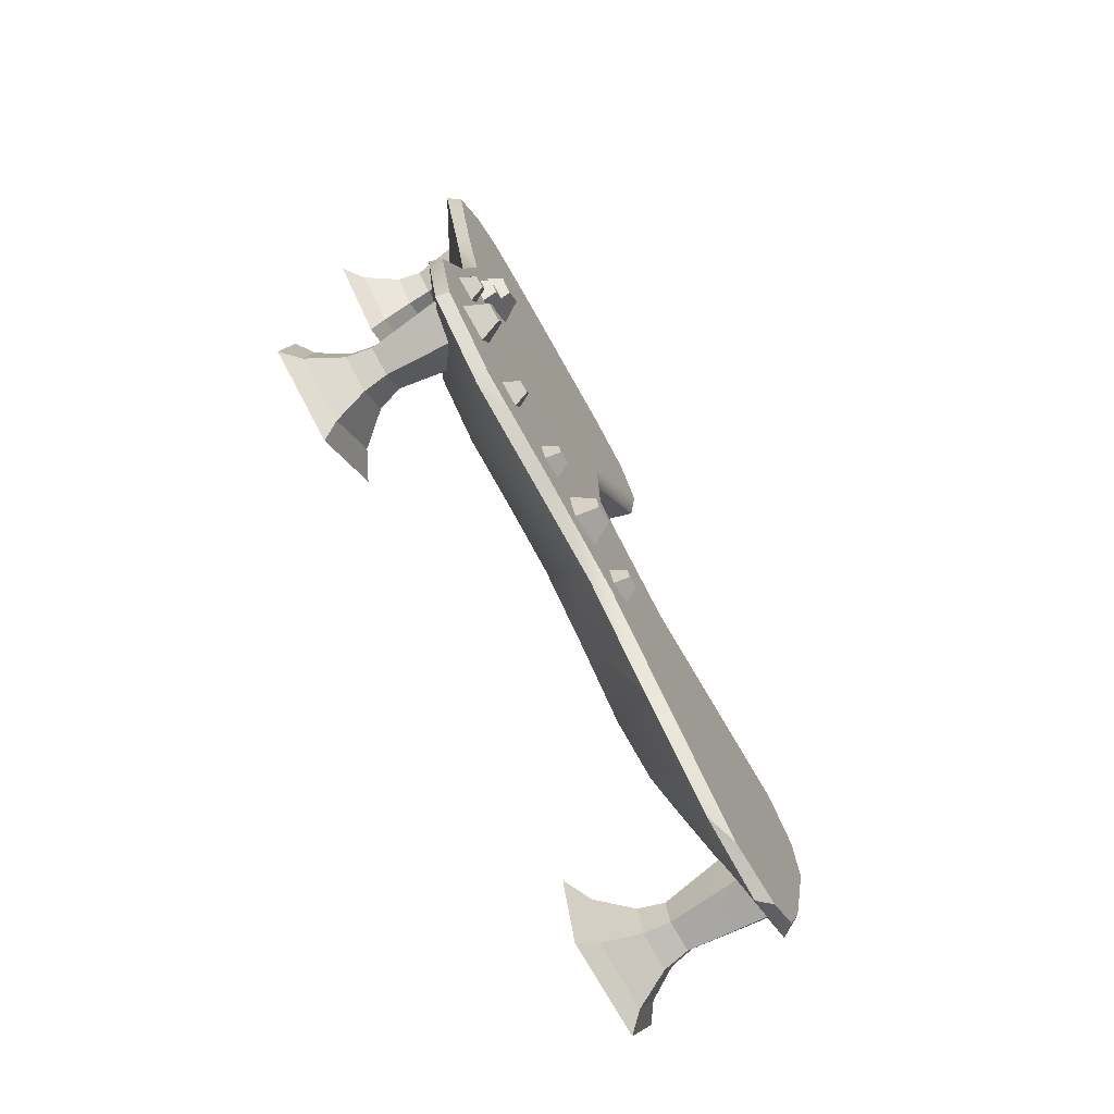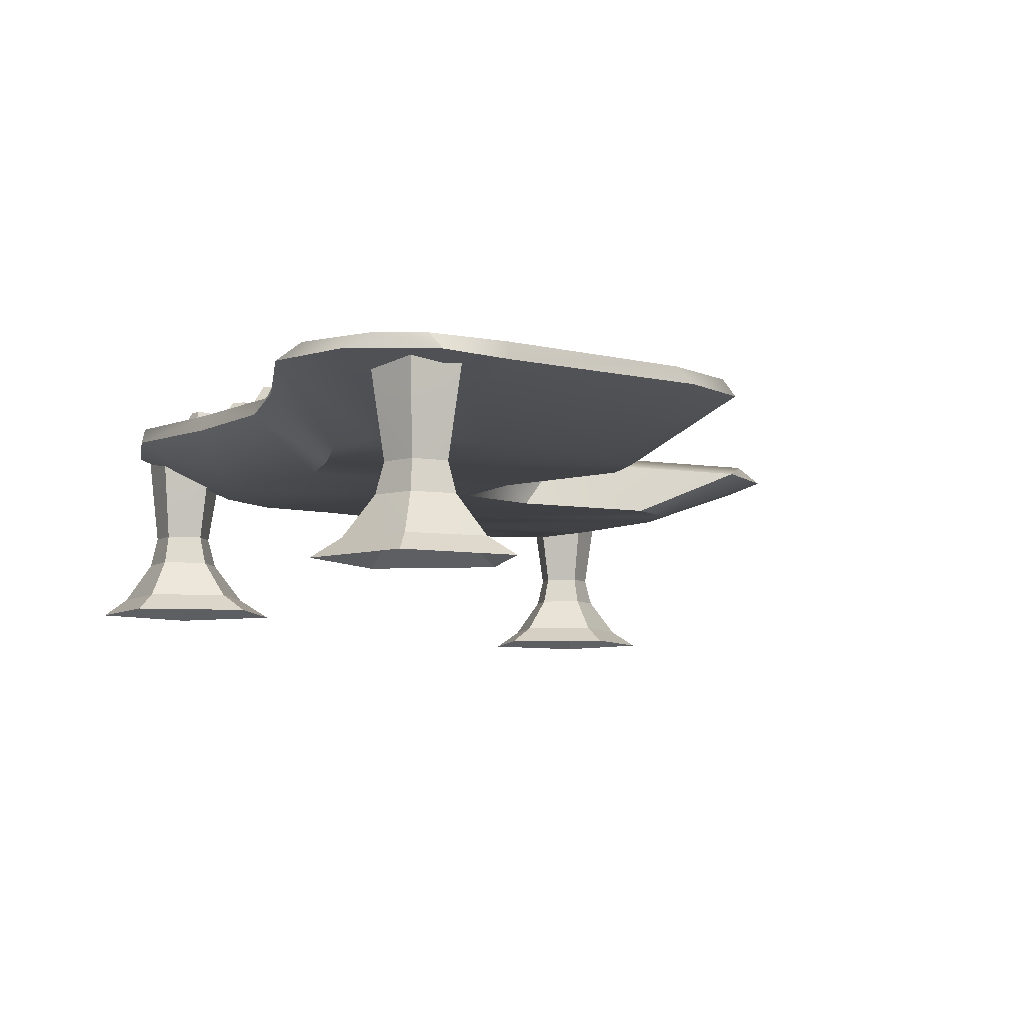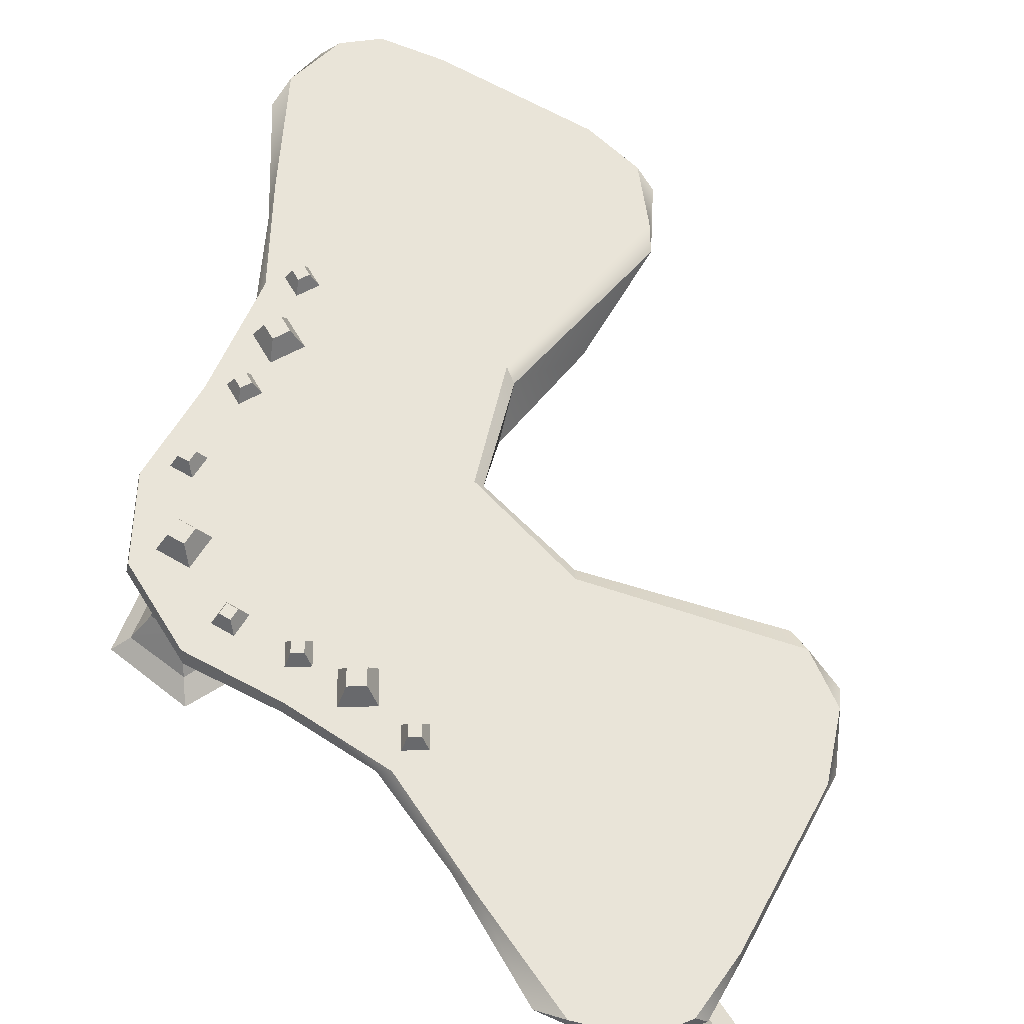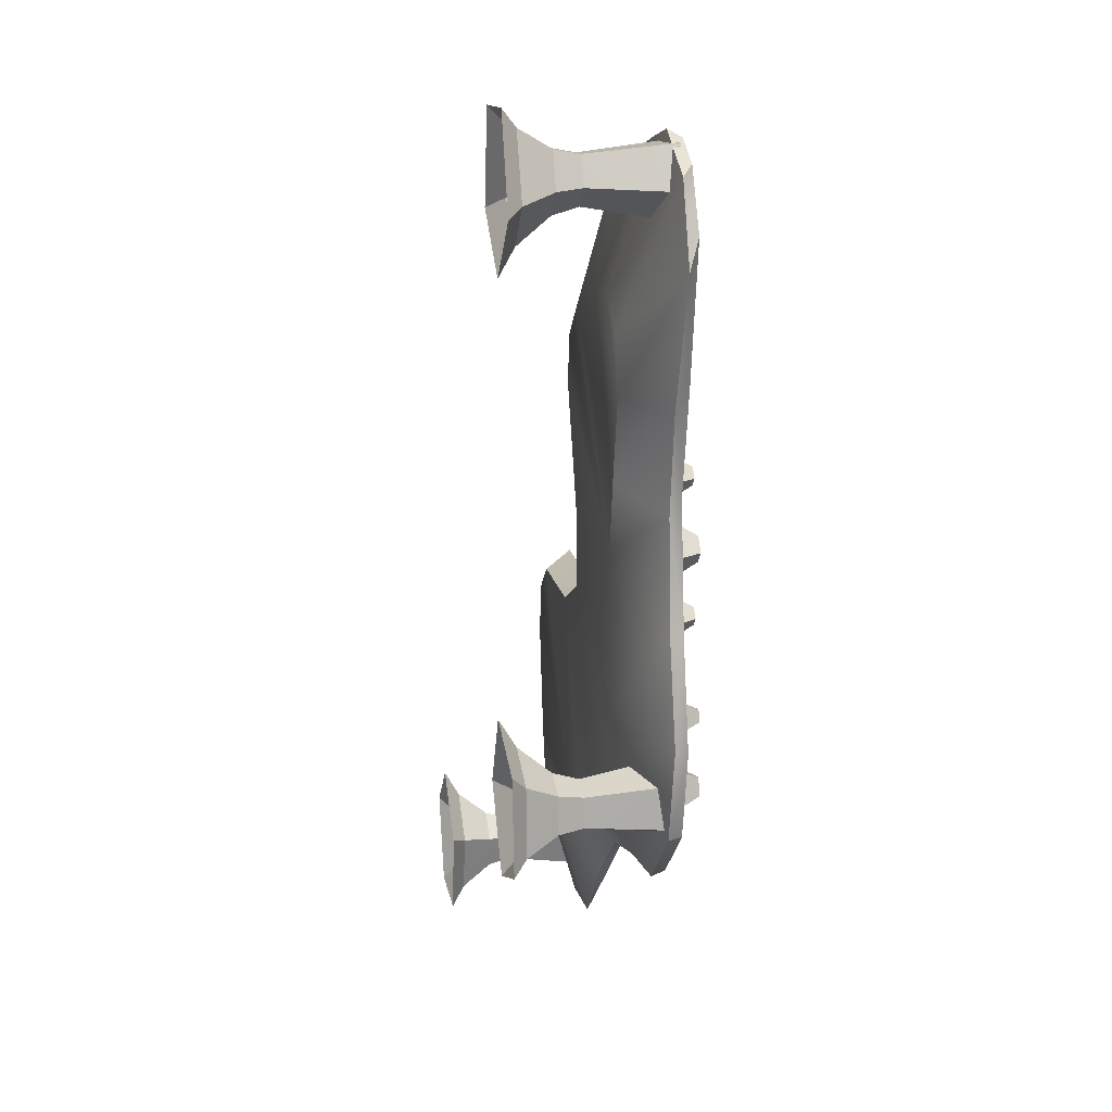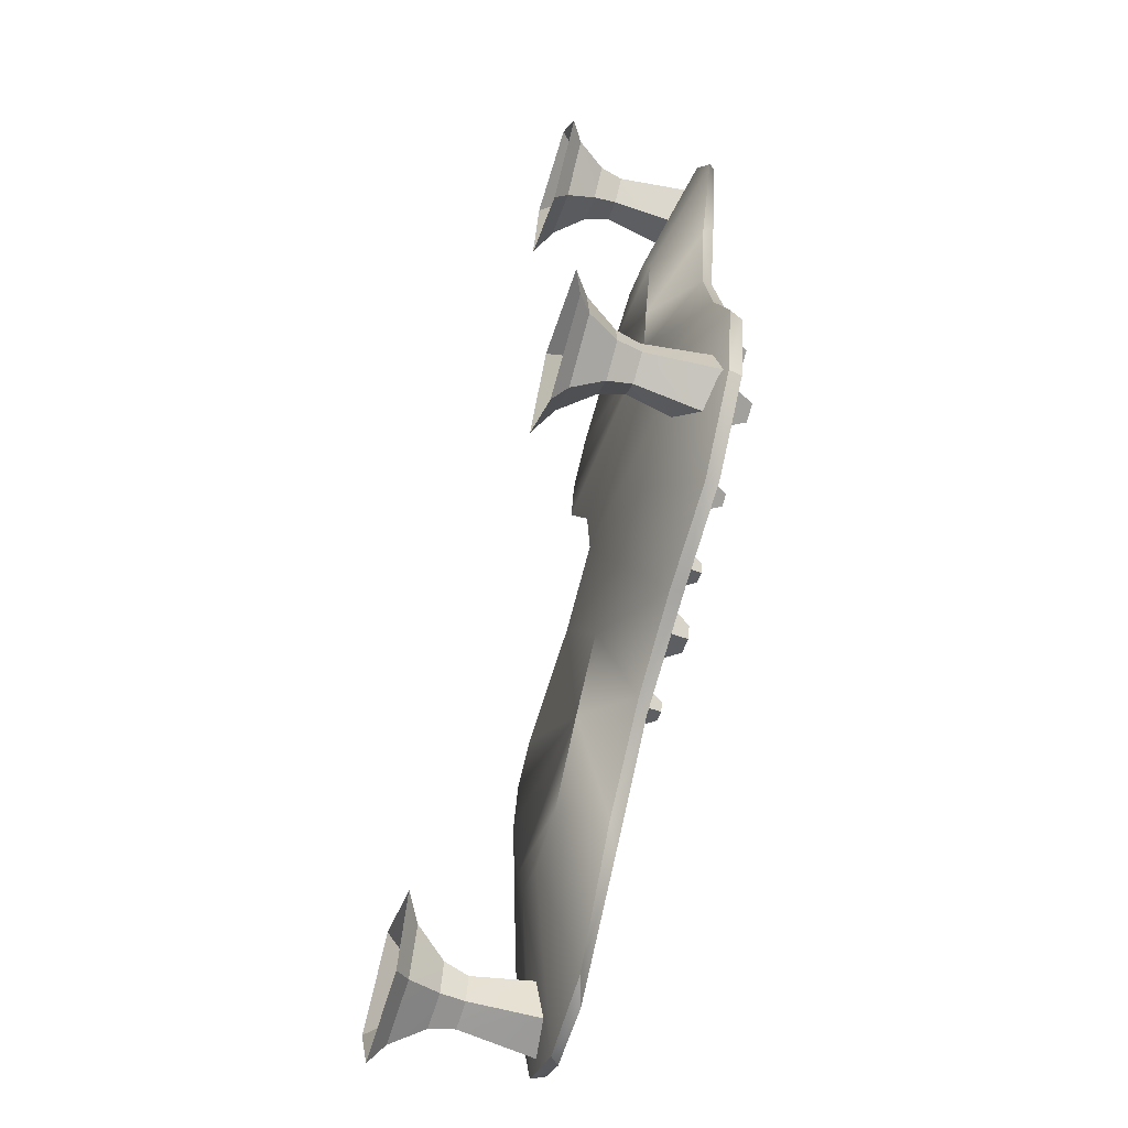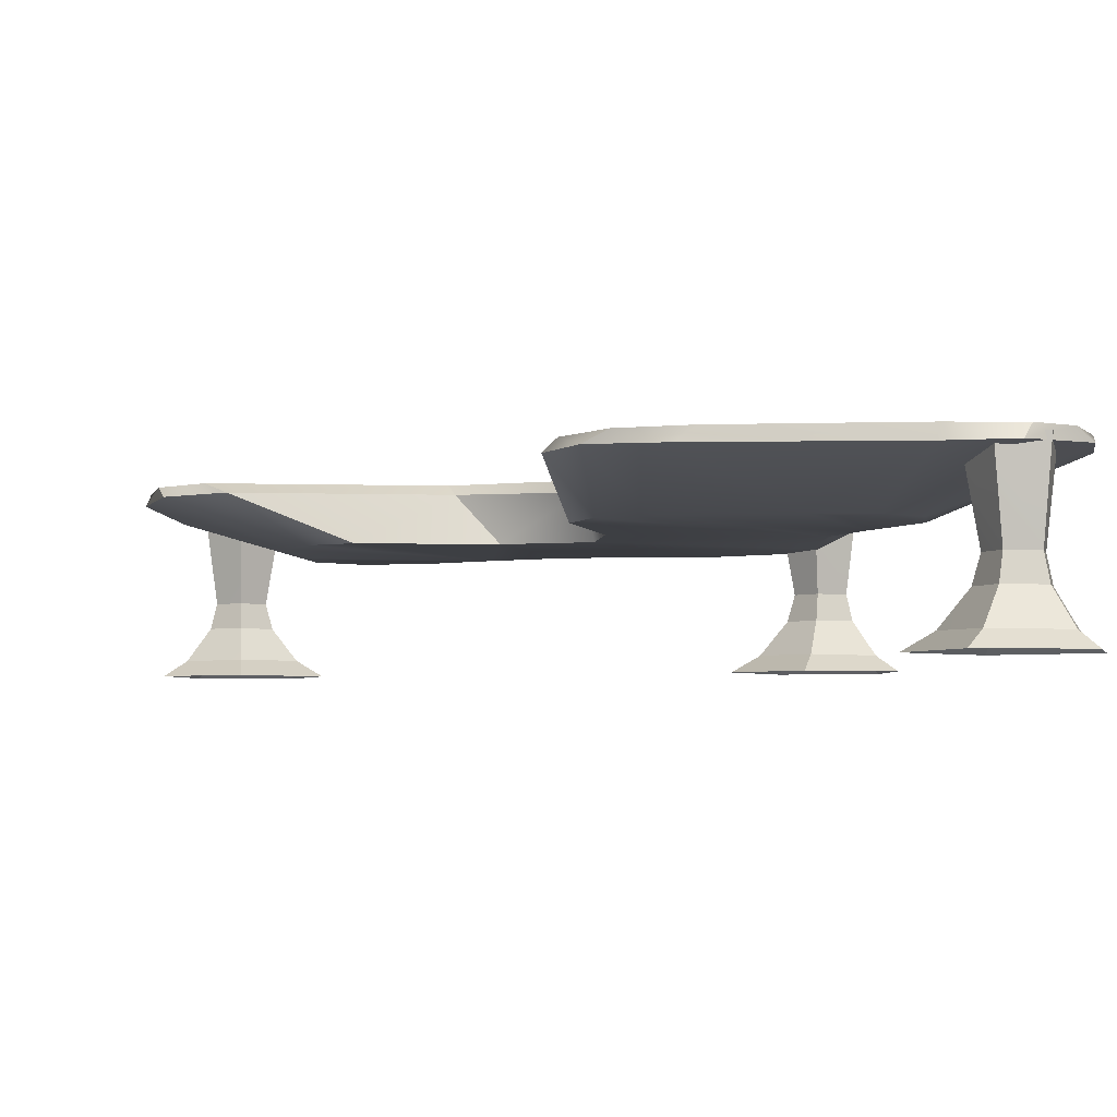
<metadata>
{"format":"obj","ext":"obj","renderer":"f3d","projection":"perspective","resolution":1024,"background":"white","views":[{"elev":-74.7,"azim":120.9,"up":"+Z"},{"elev":-6.7,"azim":-142.6,"up":"+Y"},{"elev":60.2,"azim":-165.3,"up":"+Y"},{"elev":18.6,"azim":81.0,"up":"+Z"},{"elev":-63.9,"azim":72.6,"up":"+Z"},{"elev":-3.9,"azim":-10.5,"up":"+Y"}]}
</metadata>
<code>
g default
v -14.51 0.8739 4.655
v -14.6 0.8739 4.562
v -14.56 0.9509 4.654
v -14.6 0.9509 4.608
v -14.61 0.9509 4.699
v -14.65 0.9509 4.653
v -14.61 0.8739 4.746
v -14.7 0.8739 4.652
v -14.46 0.868 4.284
v -14.59 0.868 4.145
v -14.53 0.9826 4.283
v -14.59 0.9826 4.214
v -14.6 0.9826 4.351
v -14.66 0.9826 4.282
v -14.6 0.868 4.419
v -14.73 0.868 4.281
v -14.43 0.8739 3.963
v -14.52 0.8739 3.869
v -14.47 0.9509 3.962
v -14.52 0.9509 3.916
v -14.52 0.9509 4.007
v -14.56 0.9509 3.961
v -14.52 0.8739 4.054
v -14.61 0.8739 3.96
v -14.47 0.8739 3.534
v -14.43 0.8739 3.409
v -14.42 0.9509 3.512
v -14.41 0.9509 3.449
v -14.36 0.9509 3.53
v -14.34 0.9509 3.468
v -14.34 0.8739 3.57
v -14.3 0.8739 3.446
v -14.63 0.868 3.12
v -14.57 0.868 2.934
v -14.56 0.9826 3.087
v -14.54 0.9826 2.995
v -14.47 0.9826 3.114
v -14.44 0.9826 3.022
v -14.44 0.868 3.175
v -14.38 0.868 2.989
v -14.93 0.8739 2.763
v -14.89 0.8739 2.639
v -14.88 0.9509 2.741
v -14.87 0.9509 2.679
v -14.82 0.9509 2.76
v -14.8 0.9509 2.697
v -14.8 0.8739 2.8
v -14.76 0.8739 2.675
v -15.81 0.8739 2.272
v -15.77 0.8739 2.398
v -15.83 0.9509 2.313
v -15.81 0.9509 2.375
v -15.89 0.9509 2.33
v -15.88 0.9509 2.393
v -15.93 0.8739 2.308
v -15.9 0.8739 2.433
v -15.46 0.868 2.411
v -15.41 0.868 2.597
v -15.49 0.9826 2.471
v -15.47 0.9826 2.564
v -15.59 0.9826 2.497
v -15.56 0.9826 2.59
v -15.65 0.868 2.464
v -15.59 0.868 2.65
v -15.17 0.8739 2.544
v -15.13 0.8739 2.669
v -15.19 0.9509 2.584
v -15.17 0.9509 2.647
v -15.25 0.9509 2.602
v -15.23 0.9509 2.664
v -15.29 0.8739 2.579
v -15.26 0.8739 2.705
v -14.7 0.5733 3.838
v -14.59 0.5733 3.471
v -16.05 0.5733 4.779
v -15.77 0.5733 4.153
v -14.96 0.5733 2.828
v -15.33 0.5733 2.741
v -16.14 0.5733 3.51
v -16.82 0.5733 3.447
v -14.67 0.5733 3.105
v -15.73 0.5733 3.721
v -14.76 0.5733 4.243
v -16 0.5733 5.056
v -15.68 0.5733 2.625
v -17.02 0.5733 3.285
v -14.69 0.5733 4.612
v -14.57 0.5733 5.077
v -15.79 0.5733 5.242
v -15.2 0.5733 5.439
v -16 0.5733 2.353
v -16.34 0.5733 2.017
v -17.09 0.5733 2.983
v -16.97 0.5733 2.38
v -14.67 0.5733 5.367
v -14.9 0.5733 5.501
v -16.64 0.5733 1.955
v -16.87 0.5733 2.09
v -14.32 0.8603 3.926
v -14.3 0.7889 3.93
v -14.17 0.8603 3.375
v -14.15 0.7905 3.402
v -16.23 0.8603 5.464
v -16.27 0.8092 5.329
v -15.74 0.8603 4.424
v -15.79 0.8099 4.37
v -15.21 0.8603 2.372
v -15.21 0.7889 2.355
v -14.67 0.8603 2.51
v -14.68 0.7905 2.478
v -17.51 0.8603 3.259
v -17.41 0.8091 3.361
v -16.36 0.8603 3.346
v -16.34 0.81 3.42
v -14.28 0.8603 2.886
v -14.26 0.7886 2.877
v -15.76 0.8603 3.743
v -15.8 0.8008 3.764
v -14.42 0.8603 4.602
v -14.39 0.7945 4.518
v -16.09 0.8603 5.801
v -16.19 0.8041 5.724
v -15.79 0.8603 2.168
v -15.71 0.7942 2.177
v -17.71 0.8603 2.997
v -17.69 0.8044 3.125
v -14.29 0.8603 5.21
v -14.3 0.7918 5.047
v -14.15 0.8603 5.913
v -14.09 0.806 5.759
v -15.78 0.8603 5.98
v -15.87 0.793 5.961
v -14.91 0.8603 6.24
v -14.91 0.7874 6.25
v -16.31 0.8603 1.701
v -16.18 0.792 1.789
v -16.85 0.8603 1.235
v -16.69 0.806 1.259
v -17.73 0.8603 2.607
v -17.76 0.7938 2.696
v -17.51 0.8603 1.722
v -17.52 0.7874 1.72
v -14.34 0.8603 6.211
v -14.25 0.8005 6.167
v -14.55 0.8603 6.299
v -14.6 0.7933 6.336
v -17.21 0.8603 1.244
v -17.12 0.8005 1.187
v -17.39 0.8603 1.383
v -17.44 0.7933 1.405
v -14.37 0.8014 6.079
v -14.54 0.7464 5.929
v -14.74 0.7464 6.047
v -14.69 0.8014 6.269
v -14.46 0.8355 6.289
v -14.56 0.7862 6.122
v -14.15 -0.006506 6.011
v -14.53 -0.006506 5.671
v -14.97 -0.006506 5.928
v -14.86 -0.006506 6.426
v -14.35 -0.006506 6.477
v -14.43 0.378 6.099
v -14.54 0.378 5.993
v -14.68 0.378 6.073
v -14.65 0.378 6.228
v -14.49 0.378 6.244
v -14.49 0.8014 2.823
v -14.64 0.7464 2.992
v -14.52 0.7464 3.195
v -14.3 0.8014 3.151
v -14.28 0.8355 2.922
v -14.45 0.7862 3.017
v -14.55 -0.006506 2.604
v -14.9 -0.006506 2.98
v -14.65 -0.006506 3.423
v -14.15 -0.006506 3.32
v -14.09 -0.006506 2.814
v -14.47 0.378 2.882
v -14.58 0.378 2.999
v -14.5 0.378 3.137
v -14.34 0.378 3.105
v -14.33 0.378 2.947
v -17.4 0.8034 1.582
v -17.23 0.7484 1.733
v -17.03 0.7484 1.616
v -17.07 0.8034 1.394
v -17.3 0.8375 1.373
v -17.21 0.7882 1.54
v -17.62 -0.00452 1.65
v -17.24 -0.00452 1.99
v -16.8 -0.00452 1.736
v -16.9 -0.00452 1.237
v -17.41 -0.00452 1.184
v -17.34 0.3799 1.563
v -17.22 0.3799 1.669
v -17.09 0.3799 1.59
v -17.12 0.3799 1.435
v -17.28 0.3799 1.418
v -14.39 0.2462 6.088
v -14.27 0.07339 6.049
v -14.54 0.2454 5.955
v -14.54 0.0768 5.816
v -14.72 0.2454 6.056
v -14.84 0.0768 5.993
v -14.67 0.2462 6.251
v -14.77 0.07339 6.34
v -14.47 0.2441 6.271
v -14.41 0.06947 6.381
v -14.48 0.2462 2.849
v -14.52 0.07339 2.724
v -14.61 0.2454 2.997
v -14.75 0.0768 2.989
v -14.52 0.2454 3.171
v -14.58 0.0768 3.294
v -14.32 0.2462 3.13
v -14.23 0.07339 3.227
v -14.3 0.2441 2.931
v -14.19 0.06947 2.869
v -17.37 0.2482 1.573
v -17.5 0.07537 1.612
v -17.23 0.2474 1.707
v -17.23 0.07879 1.845
v -17.05 0.2474 1.607
v -16.93 0.07879 1.67
v -17.09 0.2482 1.411
v -17 0.07537 1.323
v -17.29 0.2461 1.39
v -17.36 0.07146 1.28
g Table_1:Table_1
f 1 2 3
f 3 2 4
f 3 4 5
f 5 4 6
f 5 6 7
f 7 6 8
f 2 8 4
f 4 8 6
f 7 1 5
f 5 1 3
f 9 10 11
f 11 10 12
f 11 12 13
f 13 12 14
f 13 14 15
f 15 14 16
f 10 16 12
f 12 16 14
f 15 9 13
f 13 9 11
f 17 18 19
f 19 18 20
f 19 20 21
f 21 20 22
f 21 22 23
f 23 22 24
f 18 24 20
f 20 24 22
f 23 17 21
f 21 17 19
f 25 27 26
f 26 27 28
f 27 29 28
f 28 29 30
f 29 31 30
f 30 31 32
f 26 28 32
f 32 28 30
f 31 29 25
f 25 29 27
f 33 35 34
f 34 35 36
f 35 37 36
f 36 37 38
f 37 39 38
f 38 39 40
f 34 36 40
f 40 36 38
f 39 37 33
f 33 37 35
f 41 43 42
f 42 43 44
f 43 45 44
f 44 45 46
f 45 47 46
f 46 47 48
f 42 44 48
f 48 44 46
f 47 45 41
f 41 45 43
f 49 51 50
f 50 51 52
f 51 53 52
f 52 53 54
f 53 55 54
f 54 55 56
f 50 52 56
f 56 52 54
f 55 53 49
f 49 53 51
f 57 59 58
f 58 59 60
f 59 61 60
f 60 61 62
f 61 63 62
f 62 63 64
f 58 60 64
f 64 60 62
f 63 61 57
f 57 61 59
f 65 67 66
f 66 67 68
f 67 69 68
f 68 69 70
f 69 71 70
f 70 71 72
f 66 68 72
f 72 68 70
f 71 69 65
f 65 69 67
f 95 96 88
f 96 90 88
f 88 90 87
f 90 89 87
f 87 89 83
f 89 84 83
f 84 75 83
f 75 76 83
f 76 82 83
f 83 82 73
f 73 82 74
f 74 82 81
f 81 82 77
f 77 82 78
f 82 79 78
f 78 79 85
f 85 79 91
f 79 80 91
f 80 86 91
f 86 93 91
f 93 94 91
f 91 94 92
f 94 98 92
f 98 97 92
f 100 102 99
f 99 102 101
f 100 99 120
f 120 99 119
f 102 116 101
f 101 116 115
f 104 122 103
f 103 122 121
f 103 105 104
f 104 105 106
f 105 117 106
f 106 117 118
f 108 124 107
f 107 124 123
f 108 107 110
f 110 107 109
f 110 109 116
f 116 109 115
f 111 112 113
f 113 112 114
f 112 111 126
f 126 111 125
f 113 114 117
f 117 114 118
f 120 119 128
f 128 119 127
f 122 132 121
f 121 132 131
f 124 136 123
f 123 136 135
f 126 125 140
f 140 125 139
f 128 127 130
f 130 127 129
f 130 129 144
f 144 129 143
f 132 134 131
f 131 134 133
f 134 146 133
f 133 146 145
f 136 138 135
f 135 138 137
f 138 148 137
f 137 148 147
f 140 139 142
f 142 139 141
f 142 141 150
f 150 141 149
f 144 143 146
f 146 143 145
f 148 150 147
f 147 150 149
f 101 105 99
f 99 105 103
f 109 107 113
f 113 107 111
f 105 101 117
f 117 101 115
f 115 109 117
f 117 109 113
f 119 121 127
f 127 121 131
f 107 123 111
f 111 123 125
f 131 133 127
f 127 133 129
f 139 135 141
f 141 135 137
f 133 145 129
f 129 145 143
f 141 137 149
f 149 137 147
f 123 135 125
f 125 135 139
f 99 103 119
f 119 103 121
f 102 100 74
f 74 100 73
f 104 106 75
f 75 106 76
f 110 77 108
f 108 77 78
f 112 80 114
f 114 80 79
f 116 102 81
f 81 102 74
f 106 118 76
f 76 118 82
f 116 81 110
f 110 81 77
f 114 79 118
f 118 79 82
f 120 83 100
f 100 83 73
f 122 104 84
f 84 104 75
f 124 108 85
f 85 108 78
f 126 86 112
f 112 86 80
f 130 88 128
f 128 88 87
f 134 132 90
f 90 132 89
f 138 136 92
f 92 136 91
f 142 94 140
f 140 94 93
f 144 95 130
f 130 95 88
f 146 134 96
f 96 134 90
f 146 96 144
f 144 96 95
f 148 138 97
f 97 138 92
f 150 98 142
f 142 98 94
f 150 148 98
f 98 148 97
f 136 124 91
f 91 124 85
f 140 93 126
f 126 93 86
f 128 87 120
f 120 87 83
f 132 122 89
f 89 122 84
f 163 152 162
f 162 152 151
f 163 164 152
f 152 164 153
f 164 165 153
f 153 165 154
f 165 166 154
f 154 166 155
f 162 151 166
f 166 151 155
f 151 152 156
f 152 153 156
f 153 154 156
f 154 155 156
f 155 151 156
f 179 168 178
f 178 168 167
f 179 180 168
f 168 180 169
f 180 181 169
f 169 181 170
f 181 182 170
f 170 182 171
f 178 167 182
f 182 167 171
f 167 168 172
f 168 169 172
f 169 170 172
f 170 171 172
f 171 167 172
f 195 184 194
f 194 184 183
f 195 196 184
f 184 196 185
f 196 197 185
f 185 197 186
f 197 198 186
f 186 198 187
f 194 183 198
f 198 183 187
f 183 184 188
f 184 185 188
f 185 186 188
f 186 187 188
f 187 183 188
f 199 200 201
f 201 200 202
f 200 199 208
f 208 199 207
f 201 202 203
f 203 202 204
f 204 206 203
f 203 206 205
f 206 208 205
f 205 208 207
f 209 210 211
f 211 210 212
f 210 209 218
f 218 209 217
f 211 212 213
f 213 212 214
f 214 216 213
f 213 216 215
f 216 218 215
f 215 218 217
f 219 220 221
f 221 220 222
f 220 219 228
f 228 219 227
f 221 222 223
f 223 222 224
f 224 226 223
f 223 226 225
f 226 228 225
f 225 228 227
f 200 157 202
f 202 157 158
f 204 202 159
f 159 202 158
f 206 204 160
f 160 204 159
f 208 206 161
f 161 206 160
f 208 161 200
f 200 161 157
f 201 163 199
f 199 163 162
f 201 203 163
f 163 203 164
f 203 205 164
f 164 205 165
f 205 207 165
f 165 207 166
f 199 162 207
f 207 162 166
f 210 173 212
f 212 173 174
f 214 212 175
f 175 212 174
f 216 214 176
f 176 214 175
f 218 216 177
f 177 216 176
f 218 177 210
f 210 177 173
f 211 179 209
f 211 213 179
f 179 213 180
f 213 215 180
f 180 215 181
f 215 217 181
f 181 217 182
f 209 178 217
f 217 178 182
f 220 189 222
f 222 189 190
f 224 222 191
f 191 222 190
f 226 224 192
f 192 224 191
f 228 226 193
f 193 226 192
f 228 193 220
f 220 193 189
f 221 195 219
f 219 195 194
f 221 223 195
f 195 223 196
f 223 225 196
f 196 225 197
f 225 227 197
f 197 227 198
f 219 194 227
f 227 194 198
f 178 209 179

</code>
